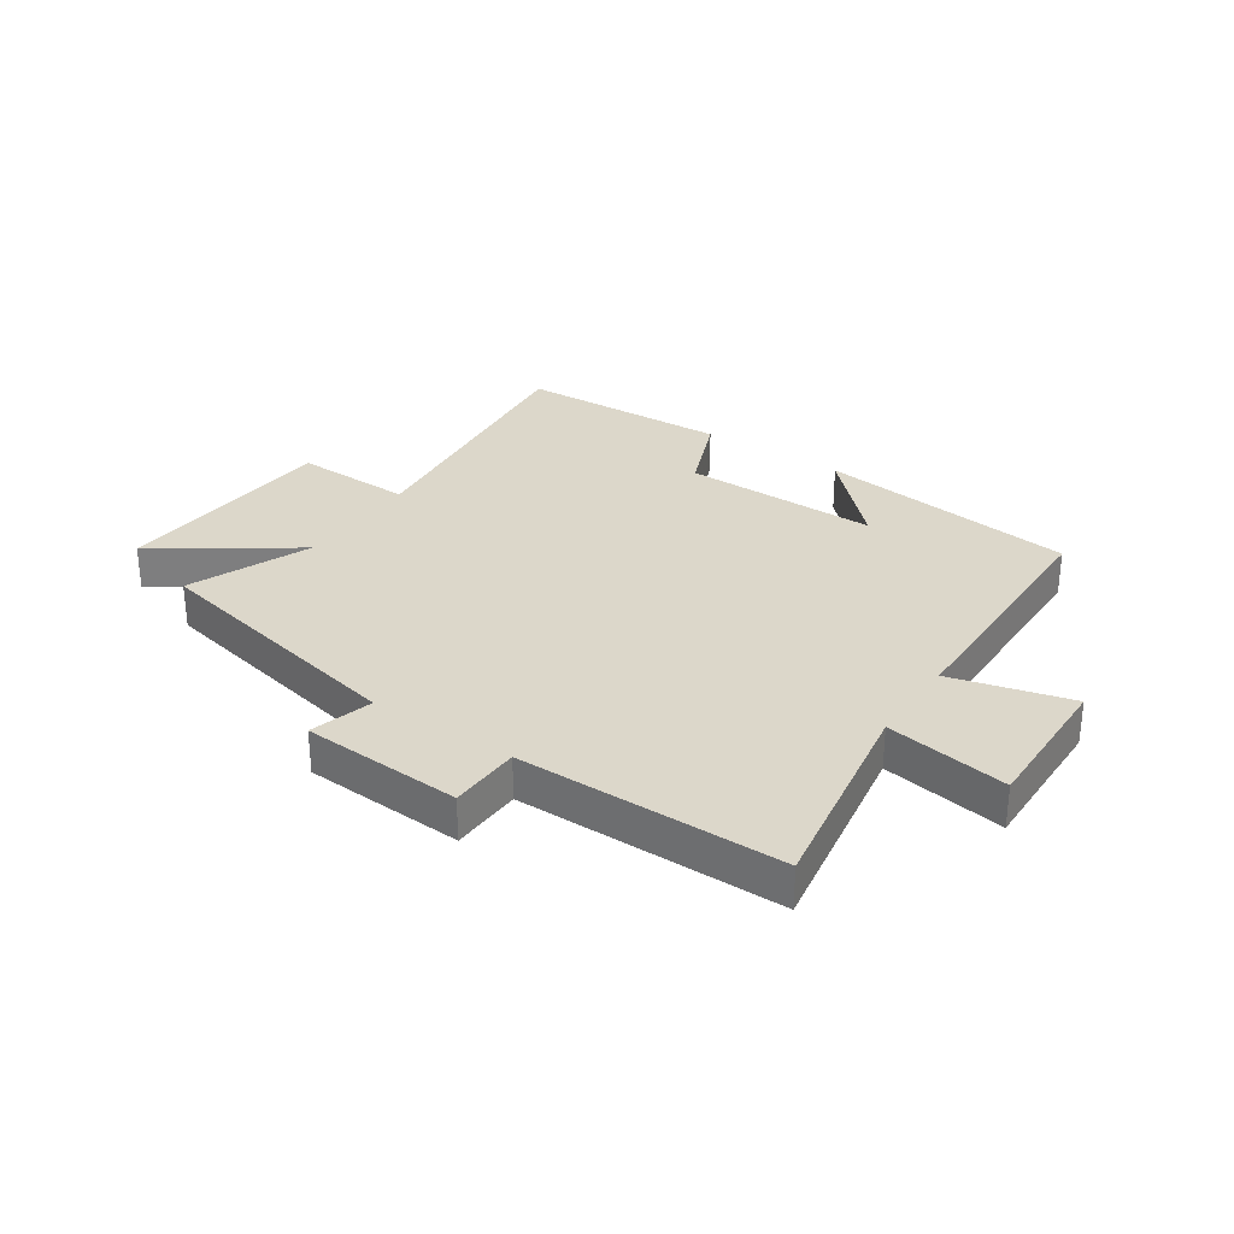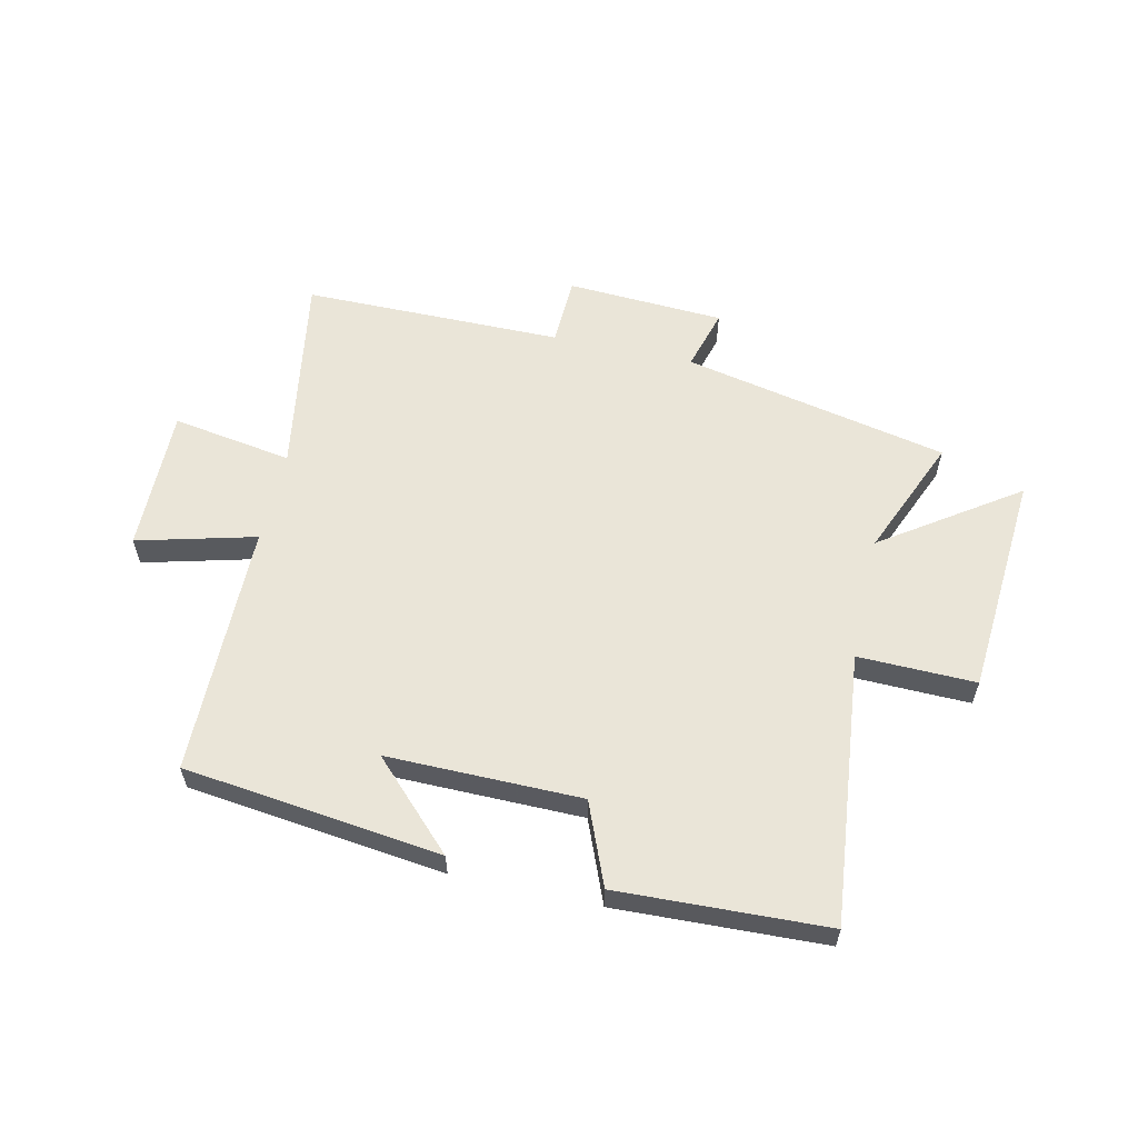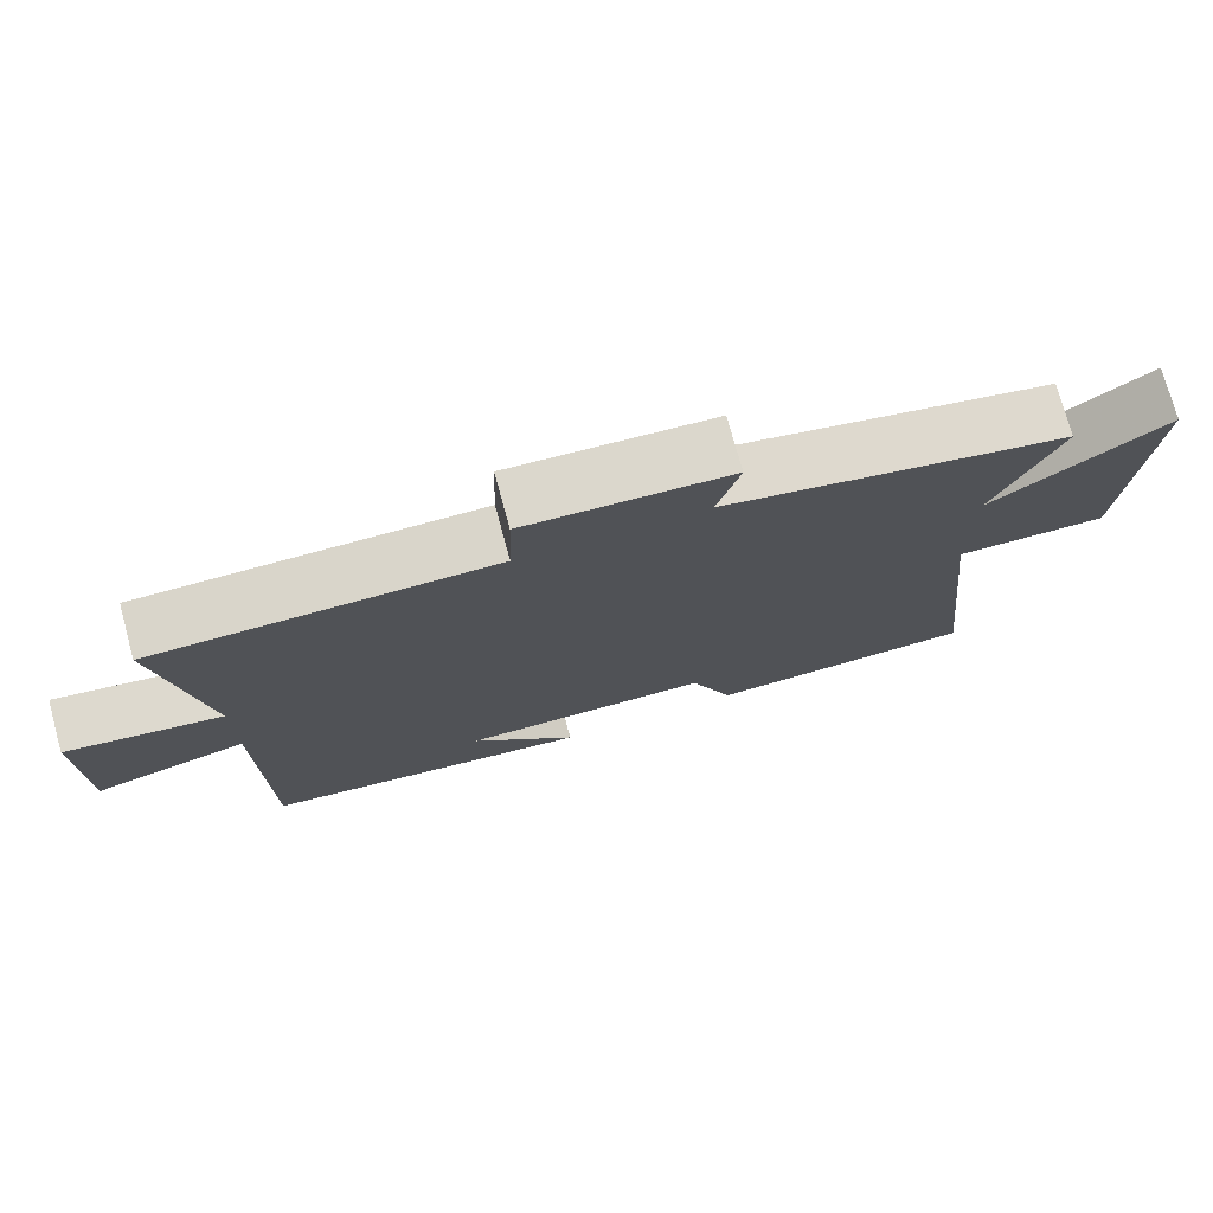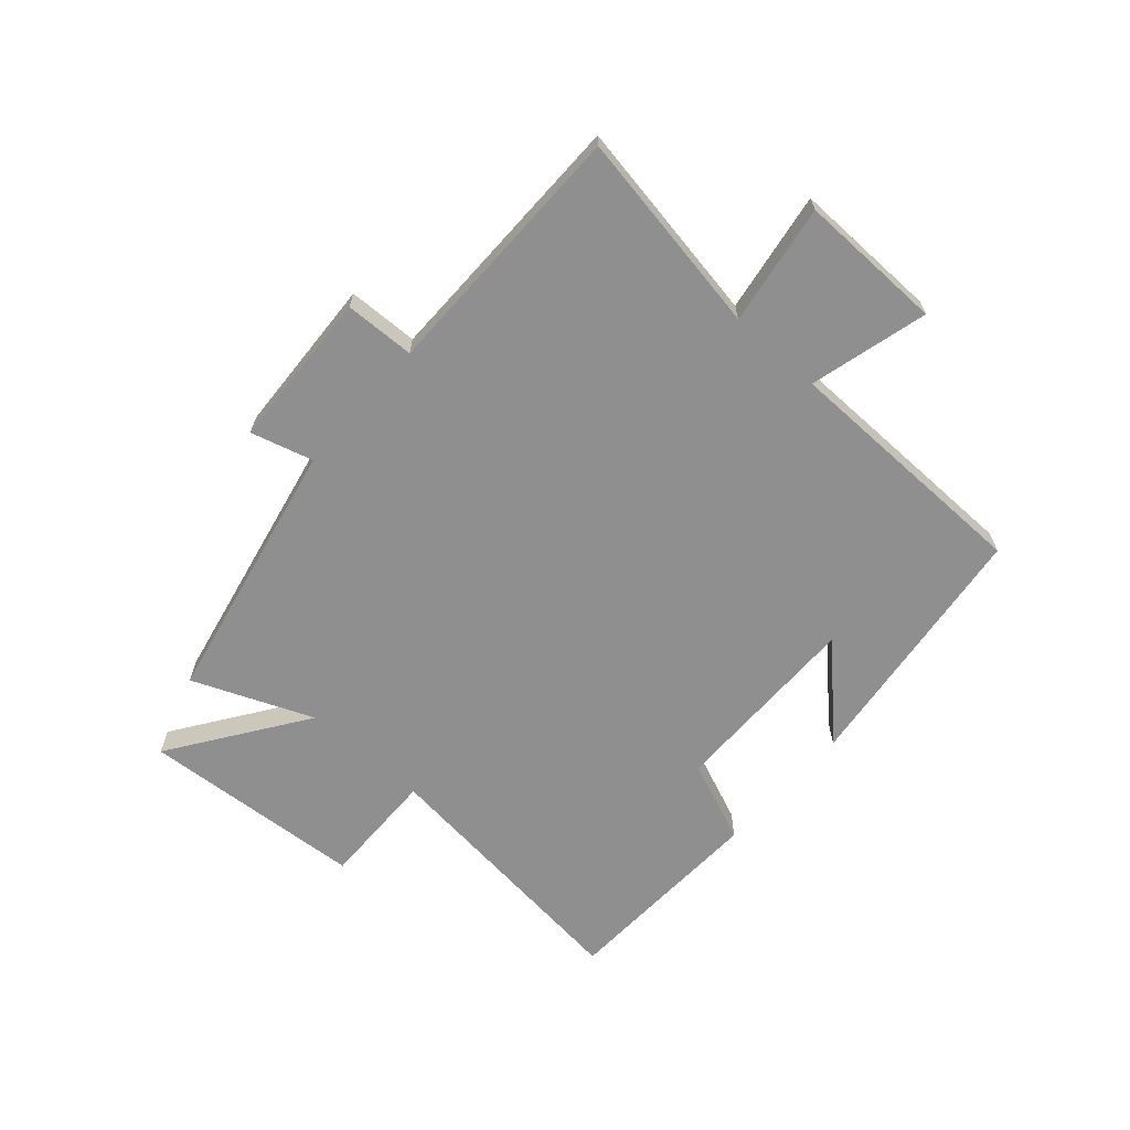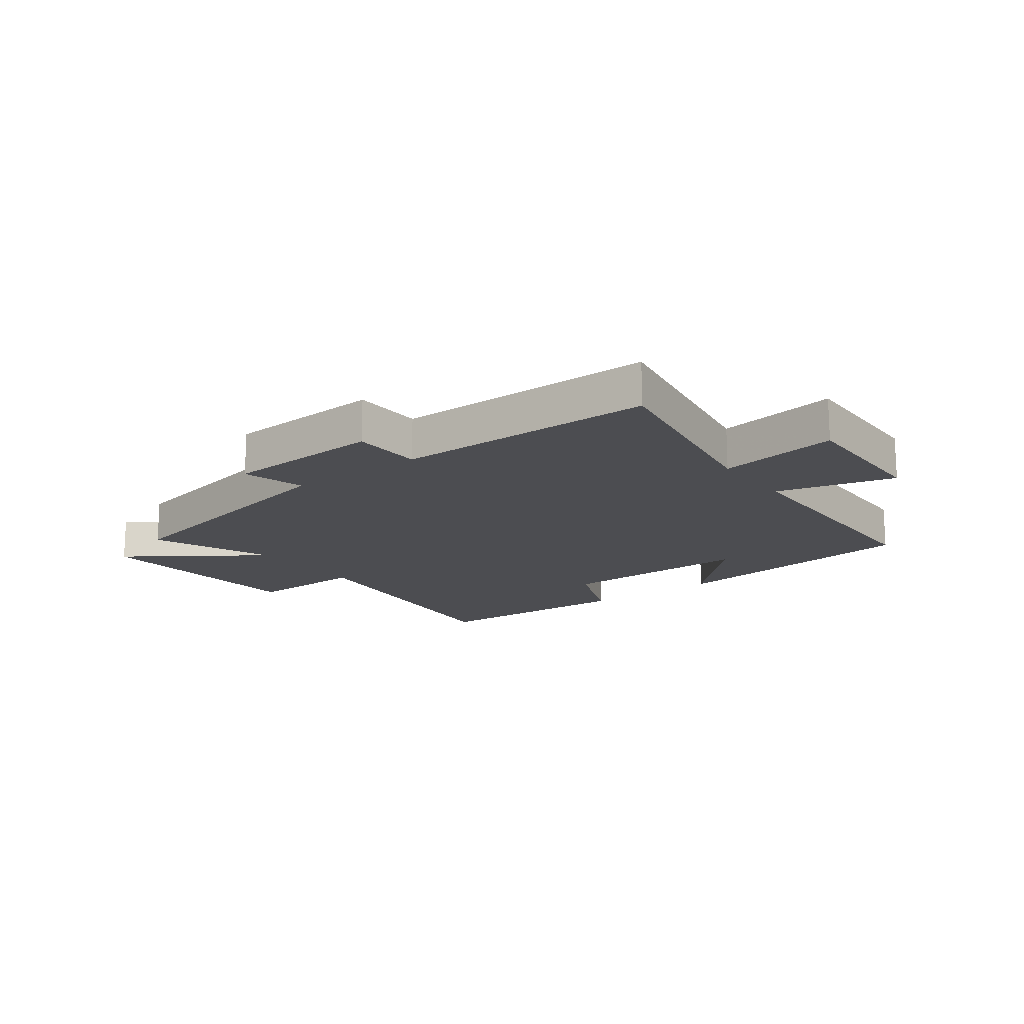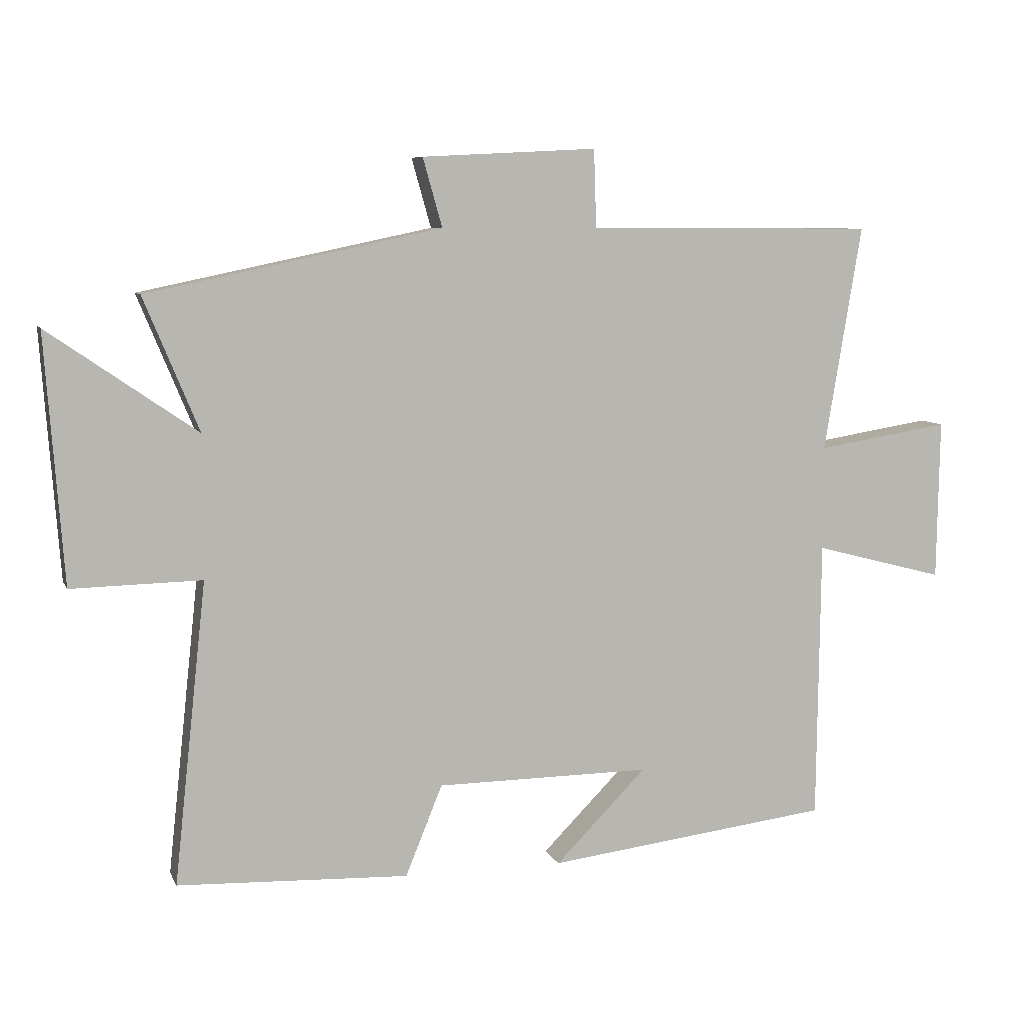
<metadata>
{"format":"obj","ext":"obj","renderer":"f3d","projection":"perspective","resolution":1024,"background":"white","views":[{"elev":30.6,"azim":34.0,"up":"+Y"},{"elev":58.7,"azim":-167.3,"up":"+Y"},{"elev":74.6,"azim":164.7,"up":"+Z"},{"elev":-65.4,"azim":48.4,"up":"+Y"},{"elev":-16.2,"azim":36.7,"up":"+Y"},{"elev":7.5,"azim":-16.3,"up":"+Z"}]}
</metadata>
<code>
v 0.558 0.07 0.498
v 0.5 0.07 0.149
v 0.706 0.07 0.182
v 0.702 0.07 -0.066
v 0.5 0.07 -0.013
v 0.495 0.07 -0.447
v 0.055 0.07 -0.5
v 0.196 0.07 -0.358
v -0.136 0.07 -0.36
v -0.193 0.07 -0.5
v -0.55 0.07 -0.485
v -0.5 0.07 -0.02
v -0.701 0.07 -0.024
v -0.729 0.07 0.358
v -0.5 0.07 0.2
v -0.585 0.07 0.405
v -0.131 0.07 0.5
v -0.161 0.07 0.606
v 0.109 0.07 0.62
v 0.113 0.07 0.5
v 0.558 0 0.498
v 0.5 0 0.149
v 0.706 0 0.182
v 0.702 0 -0.066
v 0.5 0 -0.013
v 0.495 0 -0.447
v 0.055 0 -0.5
v 0.196 0 -0.358
v -0.136 0 -0.36
v -0.193 0 -0.5
v -0.55 0 -0.485
v -0.5 0 -0.02
v -0.701 0 -0.024
v -0.729 0 0.358
v -0.5 0 0.2
v -0.585 0 0.405
v -0.131 0 0.5
v -0.161 0 0.606
v 0.109 0 0.62
v 0.113 0 0.5
f 17 18 19 20
f 20 1 2
f 17 20 2
f 16 17 2
f 15 16 2
f 12 13 14 15
f 12 15 2
f 9 10 11 12
f 8 9 12 2
f 6 7 8
f 5 6 8 2
f 2 3 4 5
f 40 39 38 37
f 22 21 40
f 22 40 37
f 22 37 36
f 22 36 35
f 35 34 33 32
f 22 35 32
f 32 31 30 29
f 22 32 29 28
f 28 27 26
f 22 28 26 25
f 25 24 23 22
f 1 21 22 2
f 2 22 23 3
f 3 23 24 4
f 4 24 25 5
f 5 25 26 6
f 6 26 27 7
f 7 27 28 8
f 8 28 29 9
f 9 29 30 10
f 10 30 31 11
f 11 31 32 12
f 12 32 33 13
f 13 33 34 14
f 14 34 35 15
f 15 35 36 16
f 16 36 37 17
f 17 37 38 18
f 18 38 39 19
f 19 39 40 20
f 20 40 21 1

</code>
